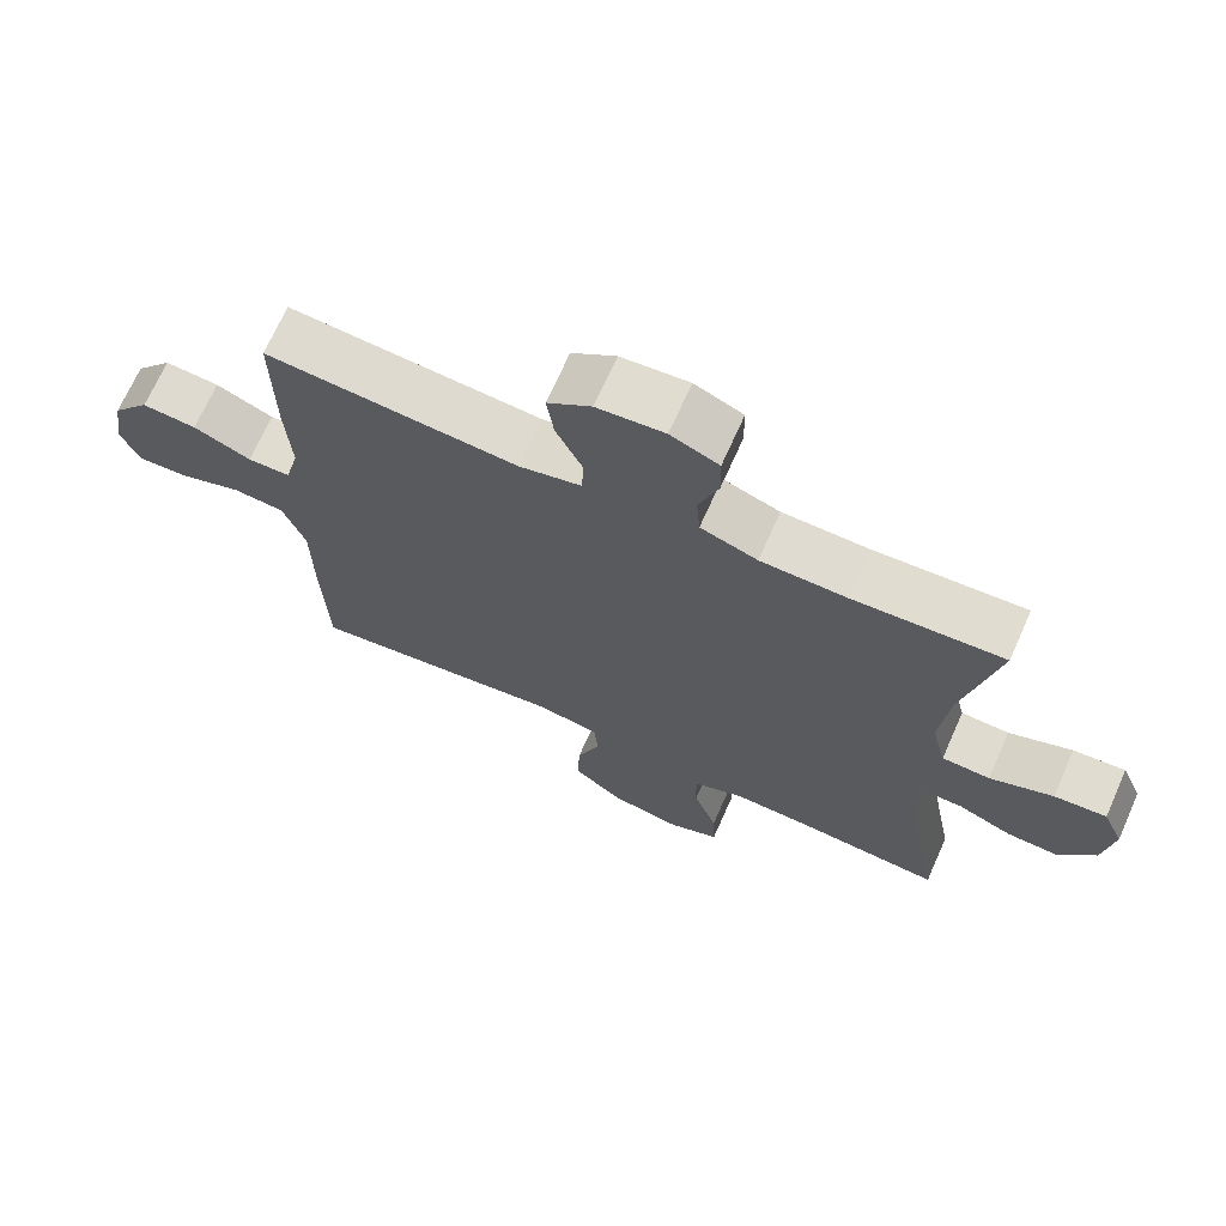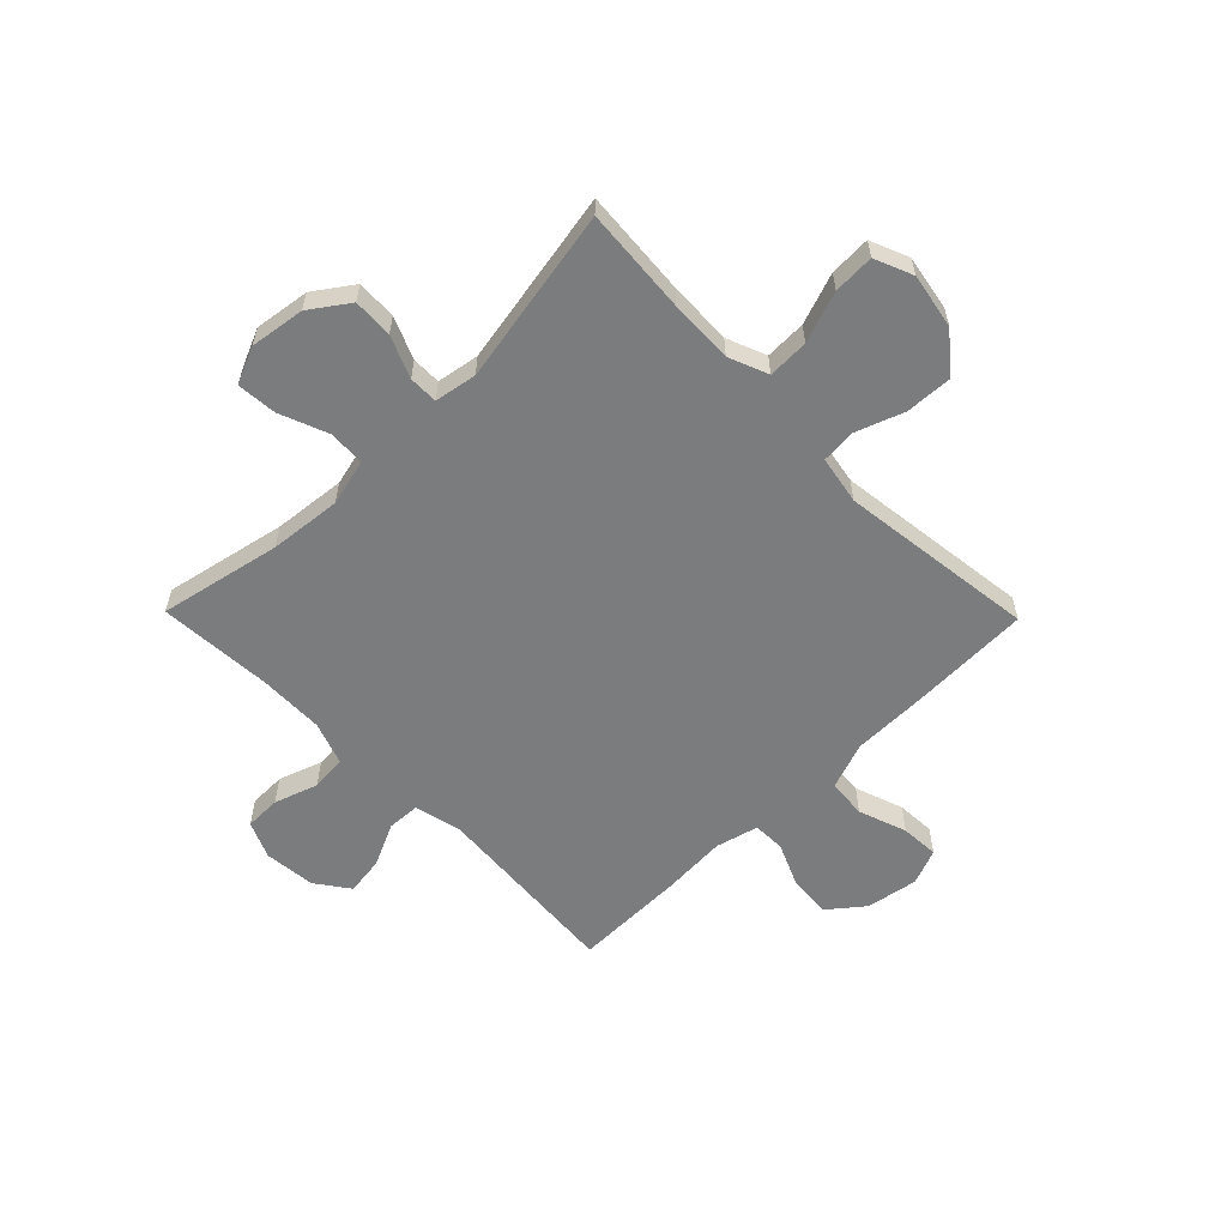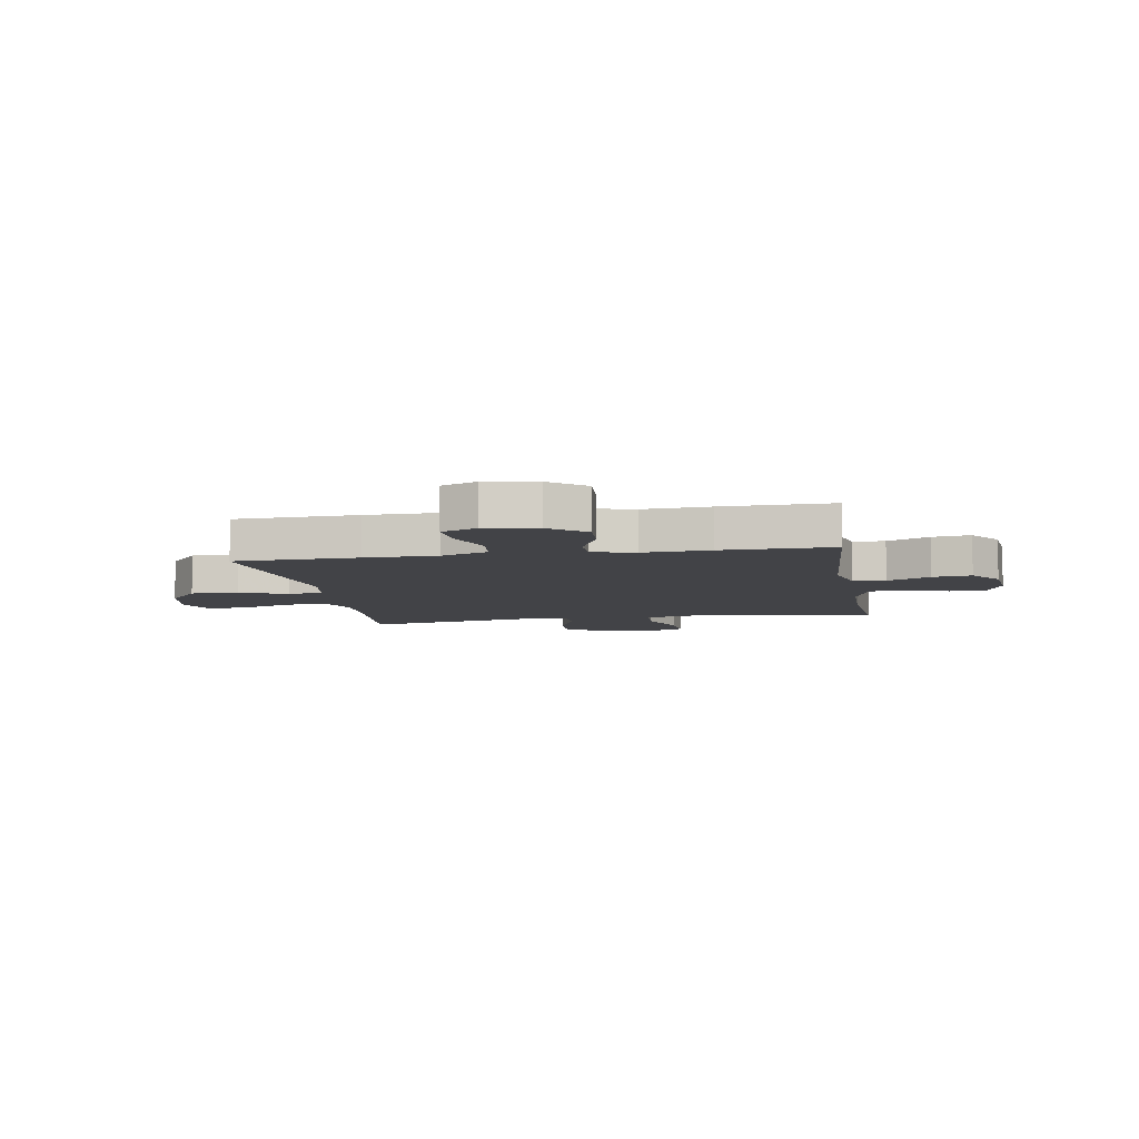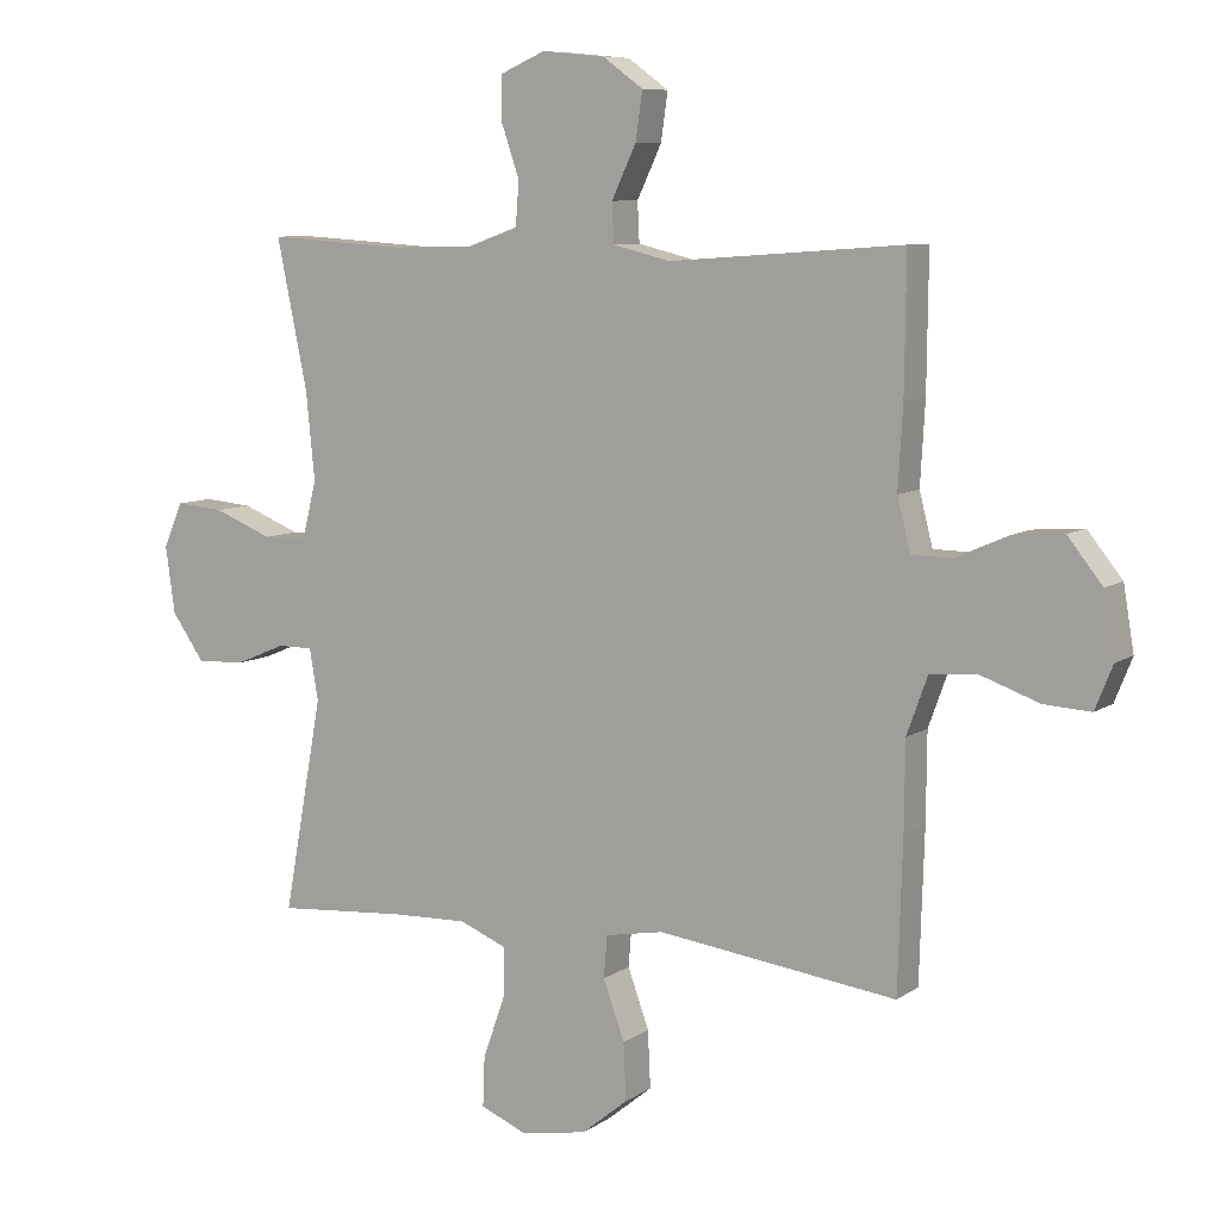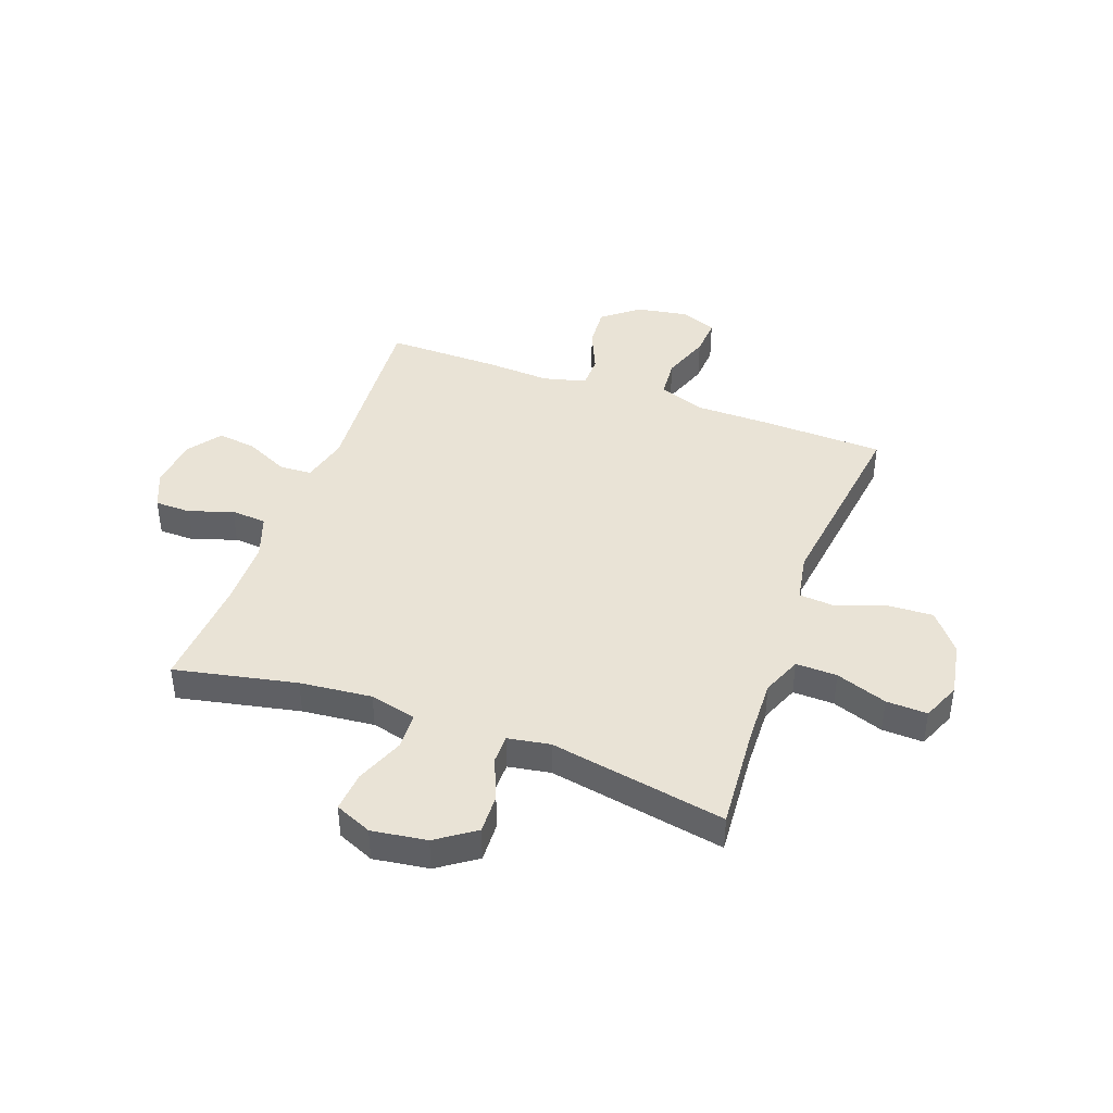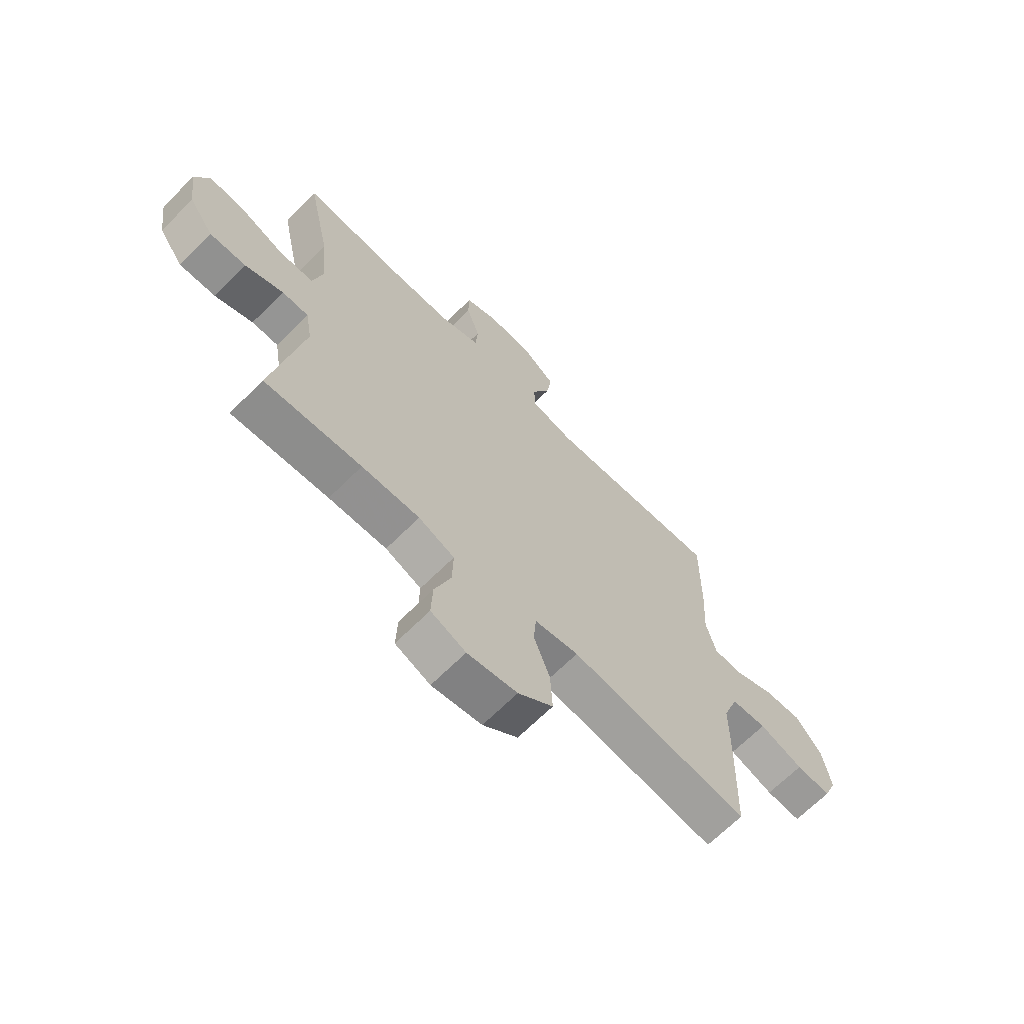
<metadata>
{"format":"obj","ext":"obj","renderer":"f3d","projection":"perspective","resolution":1024,"background":"white","views":[{"elev":69.7,"azim":24.0,"up":"+Z"},{"elev":-58.7,"azim":134.4,"up":"+Y"},{"elev":-7.4,"azim":-80.3,"up":"+Y"},{"elev":8.3,"azim":-149.8,"up":"+Z"},{"elev":42.1,"azim":110.0,"up":"+Y"},{"elev":-67.4,"azim":134.9,"up":"+Z"}]}
</metadata>
<code>
v -0.5 0.07 -0.5
v -0.507 0.07 -0.275
v -0.508 0.07 -0.143
v -0.539 0.07 -0.057
v -0.61 0.07 -0.051
v -0.698 0.07 -0.082
v -0.768 0.07 -0.086
v -0.794 0.07 -0.021
v -0.778 0.07 0.074
v -0.726 0.07 0.139
v -0.65 0.07 0.133
v -0.57 0.07 0.098
v -0.511 0.07 0.099
v -0.491 0.07 0.177
v -0.498 0.07 0.299
v -0.5 0.07 0.5
v -0.15 0.07 0.474
v -0.064 0.07 0.495
v -0.061 0.07 0.554
v -0.098 0.07 0.632
v -0.108 0.07 0.703
v -0.047 0.07 0.747
v 0.047 0.07 0.756
v 0.114 0.07 0.727
v 0.115 0.07 0.661
v 0.088 0.07 0.582
v 0.093 0.07 0.517
v 0.172 0.07 0.489
v 0.292 0.07 0.487
v 0.5 0.07 0.5
v 0.454 0.07 0.278
v 0.441 0.07 0.147
v 0.462 0.07 0.062
v 0.529 0.07 0.059
v 0.617 0.07 0.094
v 0.69 0.07 0.1
v 0.719 0.07 0.033
v 0.705 0.07 -0.067
v 0.656 0.07 -0.137
v 0.583 0.07 -0.134
v 0.507 0.07 -0.102
v 0.454 0.07 -0.102
v 0.441 0.07 -0.179
v 0.5 0.07 -0.5
v 0.306 0.07 -0.485
v 0.19 0.07 -0.481
v 0.118 0.07 -0.51
v 0.12 0.07 -0.585
v 0.153 0.07 -0.678
v 0.156 0.07 -0.753
v 0.086 0.07 -0.782
v -0.014 0.07 -0.764
v -0.084 0.07 -0.707
v -0.08 0.07 -0.621
v -0.048 0.07 -0.533
v -0.053 0.07 -0.47
v -0.141 0.07 -0.454
v -0.5 0 -0.5
v -0.507 0 -0.275
v -0.508 0 -0.143
v -0.539 0 -0.057
v -0.61 0 -0.051
v -0.698 0 -0.082
v -0.768 0 -0.086
v -0.794 0 -0.021
v -0.778 0 0.074
v -0.726 0 0.139
v -0.65 0 0.133
v -0.57 0 0.098
v -0.511 0 0.099
v -0.491 0 0.177
v -0.498 0 0.299
v -0.5 0 0.5
v -0.15 0 0.474
v -0.064 0 0.495
v -0.061 0 0.554
v -0.098 0 0.632
v -0.108 0 0.703
v -0.047 0 0.747
v 0.047 0 0.756
v 0.114 0 0.727
v 0.115 0 0.661
v 0.088 0 0.582
v 0.093 0 0.517
v 0.172 0 0.489
v 0.292 0 0.487
v 0.5 0 0.5
v 0.454 0 0.278
v 0.441 0 0.147
v 0.462 0 0.062
v 0.529 0 0.059
v 0.617 0 0.094
v 0.69 0 0.1
v 0.719 0 0.033
v 0.705 0 -0.067
v 0.656 0 -0.137
v 0.583 0 -0.134
v 0.507 0 -0.102
v 0.454 0 -0.102
v 0.441 0 -0.179
v 0.5 0 -0.5
v 0.306 0 -0.485
v 0.19 0 -0.481
v 0.118 0 -0.51
v 0.12 0 -0.585
v 0.153 0 -0.678
v 0.156 0 -0.753
v 0.086 0 -0.782
v -0.014 0 -0.764
v -0.084 0 -0.707
v -0.08 0 -0.621
v -0.048 0 -0.533
v -0.053 0 -0.47
v -0.141 0 -0.454
f 53 54 55
f 52 53 55
f 51 52 55
f 50 51 55
f 49 50 55
f 48 49 55
f 47 48 55 56
f 46 47 56
f 45 46 56 57
f 43 44 45
f 42 43 45 57
f 39 40 41
f 38 39 41
f 37 38 41
f 36 37 41
f 35 36 41
f 34 35 41
f 33 34 41 42
f 1 2 3
f 57 1 3
f 42 57 3
f 33 42 3
f 32 33 3
f 29 30 31
f 32 3 4
f 31 32 4
f 29 31 4
f 28 29 4
f 24 25 26
f 23 24 26
f 22 23 26
f 21 22 26
f 20 21 26
f 19 20 26
f 18 19 26 27
f 28 4 5
f 27 28 5
f 18 27 5
f 17 18 5
f 14 15 16 17
f 10 11 12
f 9 10 12
f 8 9 12
f 7 8 12
f 6 7 12
f 5 6 12
f 5 12 13
f 17 5 13
f 13 14 17
f 112 111 110
f 112 110 109
f 112 109 108
f 112 108 107
f 112 107 106
f 112 106 105
f 113 112 105 104
f 113 104 103
f 114 113 103 102
f 102 101 100
f 114 102 100 99
f 98 97 96
f 98 96 95
f 98 95 94
f 98 94 93
f 98 93 92
f 98 92 91
f 99 98 91 90
f 60 59 58
f 60 58 114
f 60 114 99
f 60 99 90
f 60 90 89
f 88 87 86
f 61 60 89
f 61 89 88
f 61 88 86
f 61 86 85
f 83 82 81
f 83 81 80
f 83 80 79
f 83 79 78
f 83 78 77
f 83 77 76
f 84 83 76 75
f 62 61 85
f 62 85 84
f 62 84 75
f 62 75 74
f 74 73 72 71
f 69 68 67
f 69 67 66
f 69 66 65
f 69 65 64
f 69 64 63
f 69 63 62
f 70 69 62
f 70 62 74
f 74 71 70
f 1 58 59 2
f 2 59 60 3
f 3 60 61 4
f 4 61 62 5
f 5 62 63 6
f 6 63 64 7
f 7 64 65 8
f 8 65 66 9
f 9 66 67 10
f 10 67 68 11
f 11 68 69 12
f 12 69 70 13
f 13 70 71 14
f 14 71 72 15
f 15 72 73 16
f 16 73 74 17
f 17 74 75 18
f 18 75 76 19
f 19 76 77 20
f 20 77 78 21
f 21 78 79 22
f 22 79 80 23
f 23 80 81 24
f 24 81 82 25
f 25 82 83 26
f 26 83 84 27
f 27 84 85 28
f 28 85 86 29
f 29 86 87 30
f 30 87 88 31
f 31 88 89 32
f 32 89 90 33
f 33 90 91 34
f 34 91 92 35
f 35 92 93 36
f 36 93 94 37
f 37 94 95 38
f 38 95 96 39
f 39 96 97 40
f 40 97 98 41
f 41 98 99 42
f 42 99 100 43
f 43 100 101 44
f 44 101 102 45
f 45 102 103 46
f 46 103 104 47
f 47 104 105 48
f 48 105 106 49
f 49 106 107 50
f 50 107 108 51
f 51 108 109 52
f 52 109 110 53
f 53 110 111 54
f 54 111 112 55
f 55 112 113 56
f 56 113 114 57
f 57 114 58 1

</code>
